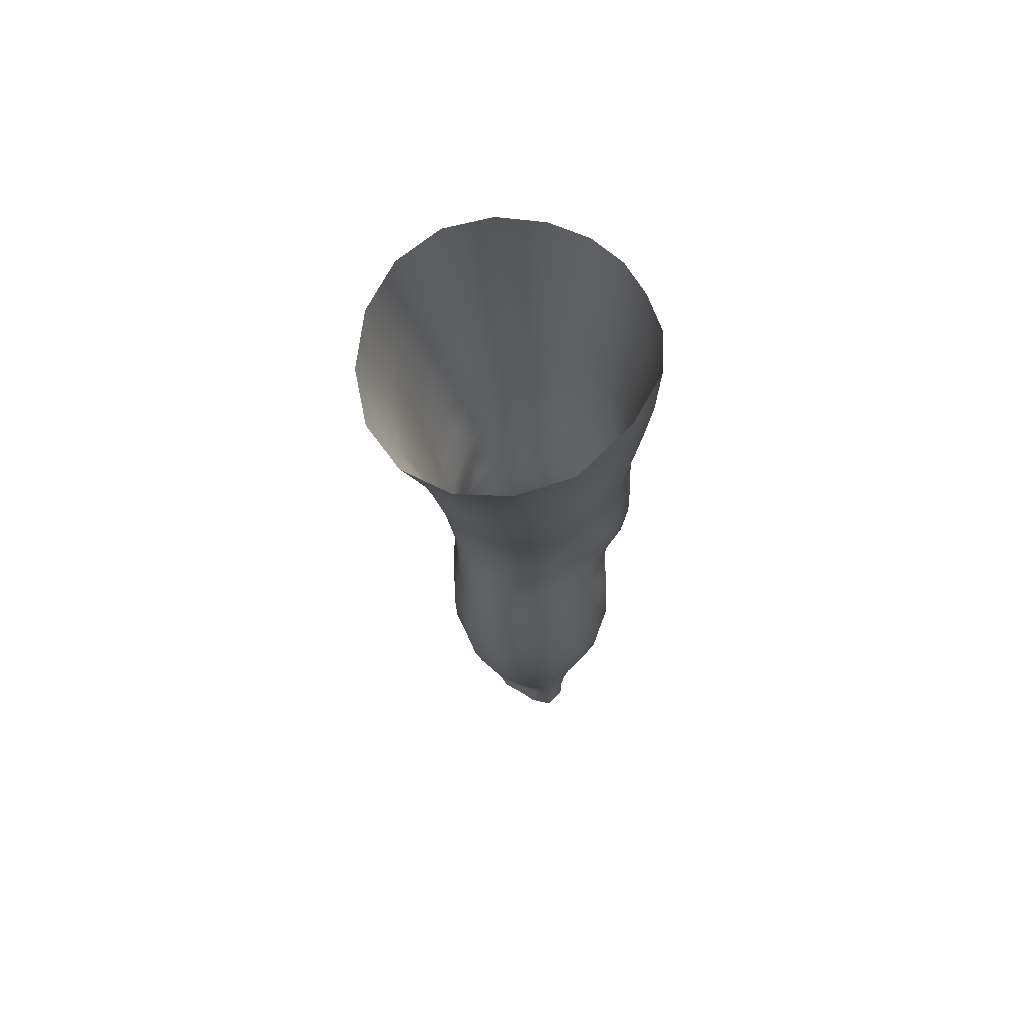
<metadata>
{"format":"obj","ext":"obj","renderer":"f3d","projection":"perspective","resolution":1024,"background":"white","views":[{"elev":73.2,"azim":160.1,"up":"+Y"}]}
</metadata>
<code>
o SMPLX-mesh-female.001
v 0.1932 -0.5458 -0.01871
v 0.1875 -0.55 0.0202
v 0.1583 -0.5415 -0.07948
v 0.1244 -0.5396 -0.09398
v 0.1688 -0.5533 0.05697
v 0.1399 -0.5565 0.08389
v 0.105 -0.5562 0.0952
v 0.08493 -0.532 -0.09746
v 0.04416 -0.5153 -0.0825
v 0.05098 -0.5523 -0.08599
v 0.08737 -0.56 -0.09339
v 0.1741 -0.5726 -0.05422
v 0.1831 -0.5423 -0.05379
v 0.1512 -0.5694 -0.07733
v 0.1844 -0.5776 -0.02133
v 0.1799 -0.5823 0.01688
v 0.1344 -0.5889 0.07989
v 0.1002 -0.5873 0.08999
v 0.01861 -0.5498 0.05368
v 0.04003 -0.5527 0.07465
v 0.03692 -0.5783 0.06648
v 0.01689 -0.573 0.04413
v 0.01499 -0.5204 -0.05652
v 0.003308 -0.5292 -0.0283
v 0.005888 -0.5548 -0.03868
v 0.02159 -0.5509 -0.06636
v 0.1232 -0.6479 0.06904
v 0.08969 -0.6466 0.07596
v 0.09499 -0.6176 0.08332
v 0.1288 -0.619 0.07476
v 0.007677 -0.5945 0.007332
v 0.01652 -0.5993 0.03339
v 0.01756 -0.6275 0.02283
v 0.01093 -0.6229 -0.003334
v 0.01434 -0.6517 -0.01229
v 0.01915 -0.6565 0.01446
v 0.01917 -0.6843 0.003466
v 0.01635 -0.6793 -0.02155
v 0.162 -0.5868 0.05318
v 0.1641 -0.6414 0.01354
v 0.1491 -0.6464 0.0457
v 0.155 -0.6171 0.0495
v 0.1709 -0.6123 0.0153
v 0.1217 -0.5662 -0.09
v 0.00582 -0.5679 0.0183
v 0.00573 -0.5459 0.02909
v 0.01974 -0.6174 -0.05408
v 0.03639 -0.6164 -0.07624
v 0.02915 -0.5849 -0.07193
v 0.01226 -0.5862 -0.04706
v 0.1459 -0.6239 -0.07412
v 0.1637 -0.6286 -0.05113
v 0.168 -0.6011 -0.05178
v 0.1481 -0.5969 -0.07475
v 0.1697 -0.635 -0.02087
v 0.176 -0.6066 -0.02032
v 0.1528 -0.6967 0.01032
v 0.1368 -0.701 0.03865
v 0.1432 -0.6745 0.04233
v 0.1582 -0.6696 0.01184
v 0.1603 -0.6898 -0.0226
v 0.1647 -0.6628 -0.02186
v 0.1602 -0.6559 -0.05116
v 0.1567 -0.6829 -0.05074
v 0.1417 -0.6769 -0.07221
v 0.1441 -0.6506 -0.07365
v 0.1214 -0.6472 -0.08846
v 0.1212 -0.673 -0.08694
v 0.09497 -0.6448 -0.09402
v 0.06731 -0.6439 -0.09084
v 0.07204 -0.67 -0.09067
v 0.09757 -0.6707 -0.09248
v 0.03122 -0.673 -0.06597
v 0.04881 -0.671 -0.0825
v 0.04282 -0.6447 -0.07988
v 0.02616 -0.6463 -0.06008
v 0.04971 -0.7758 -0.0861
v 0.06991 -0.7731 -0.08851
v 0.06368 -0.7467 -0.08915
v 0.04308 -0.7491 -0.08375
v 0.08854 -0.7707 -0.09288
v 0.1077 -0.77 -0.09329
v 0.1037 -0.7451 -0.09063
v 0.08422 -0.7454 -0.0898
v 0.136 -0.7511 -0.06754
v 0.1219 -0.7466 -0.08372
v 0.1253 -0.7716 -0.08541
v 0.1377 -0.7762 -0.0685
v 0.1494 -0.7813 -0.04883
v 0.15 -0.7572 -0.04838
v 0.1479 -0.7872 -0.02584
v 0.1517 -0.764 -0.0243
v 0.1357 -0.7693 5e-06
v 0.1326 -0.7916 -0.002921
v 0.02224 -0.7883 -0.03665
v 0.02311 -0.7829 -0.05803
v 0.01794 -0.757 -0.05065
v 0.01939 -0.7624 -0.0295
v 0.0483 -0.7702 0.01091
v 0.06697 -0.7726 0.03231
v 0.06593 -0.7963 0.02059
v 0.04962 -0.7951 -0.001448
v 0.1562 -0.7153 -0.02321
v 0.1477 -0.7223 0.008446
v 0.1388 -0.7022 -0.07015
v 0.1533 -0.7084 -0.0498
v 0.03521 -0.6983 -0.07212
v 0.05404 -0.6961 -0.08485
v 0.01941 -0.711 -0.007875
v 0.01695 -0.7057 -0.03136
v 0.1031 -0.7264 0.04965
v 0.1295 -0.7261 0.03468
v 0.1227 -0.75 0.03035
v 0.09764 -0.7508 0.04469
v 0.1536 -0.7399 -0.02375
v 0.1508 -0.7329 -0.04892
v 0.1365 -0.7266 -0.06831
v 0.1205 -0.7224 -0.08326
v 0.1013 -0.7207 -0.08914
v 0.08051 -0.7204 -0.08871
v 0.05873 -0.7211 -0.08726
v 0.03887 -0.7234 -0.07817
v 0.01715 -0.7314 -0.04136
v 0.01966 -0.737 -0.01938
v 0.09302 -0.7742 0.03832
v 0.1174 -0.7724 0.02296
v 0.1175 -0.7937 0.01648
v 0.0905 -0.7954 0.02685
v 0.08993 -0.8168 0.01676
v 0.0673 -0.8178 0.01025
v 0.09336 -0.7971 -0.09556
v 0.1117 -0.7965 -0.09459
v 0.1283 -0.7974 -0.08675
v 0.1512 -0.8051 -0.05131
v 0.1455 -0.8118 -0.02527
v 0.1309 -0.8165 -0.00325
v 0.1145 -0.8156 0.01168
v 0.03831 -0.8355 -0.06411
v 0.03201 -0.8086 -0.06034
v 0.03041 -0.8125 -0.04153
v 0.03706 -0.8392 -0.04504
v 0.0599 -0.8293 -0.09248
v 0.07738 -0.8258 -0.1021
v 0.0755 -0.7994 -0.08866
v 0.05794 -0.8027 -0.08354
v 0.09744 -0.8236 -0.1062
v 0.1176 -0.8231 -0.1028
v 0.1361 -0.8232 -0.09403
v 0.1431 -0.8001 -0.07243
v 0.15 -0.8259 -0.07705
v 0.1527 -0.8315 -0.05235
v 0.1448 -0.8381 -0.02136
v 0.1253 -0.8729 -0.0034
v 0.1218 -0.8433 -0.002471
v 0.1474 -0.8668 -0.02141
v 0.1001 -0.9677 -0.01656
v 0.1258 -0.9653 -0.01702
v 0.1229 -0.9986 -0.02263
v 0.09989 -1.001 -0.02176
v 0.04034 -0.8674 -0.04903
v 0.03972 -0.8645 -0.07127
v 0.05998 -0.8584 -0.1032
v 0.0795 -0.8548 -0.1135
v 0.1599 -0.8898 -0.05736
v 0.1564 -0.8598 -0.05238
v 0.1544 -0.8543 -0.07995
v 0.157 -0.8849 -0.08477
v 0.04221 -0.9613 -0.06164
v 0.04156 -0.9594 -0.08302
v 0.03931 -0.927 -0.08118
v 0.04013 -0.9291 -0.05804
v 0.05897 -0.8901 -0.1098
v 0.05904 -0.9223 -0.1139
v 0.07782 -0.9192 -0.125
v 0.07835 -0.8864 -0.1209
v 0.1572 -0.9564 -0.06316
v 0.1602 -0.922 -0.06097
v 0.1578 -0.9181 -0.08779
v 0.1554 -0.9534 -0.08915
v 0.1504 -0.8962 -0.02677
v 0.1503 -0.9272 -0.03213
v 0.1282 -0.933 -0.01222
v 0.1269 -0.9019 -0.006797
v 0.1004 -0.9352 -0.01094
v 0.09774 -0.9045 -0.005923
v 0.05398 -1.03 -0.08246
v 0.0477 -0.994 -0.08311
v 0.04787 -0.9966 -0.0629
v 0.05439 -1.033 -0.06399
v 0.08028 -0.9536 -0.1255
v 0.06143 -0.9558 -0.1153
v 0.06629 -0.9907 -0.1123
v 0.08361 -0.9893 -0.1217
v 0.1461 -1.03 -0.06608
v 0.1524 -0.9927 -0.06485
v 0.1501 -0.9907 -0.08907
v 0.143 -1.028 -0.08879
v 0.1208 -1.035 -0.02818
v 0.1438 -0.9952 -0.03838
v 0.1395 -1.033 -0.04307
v 0.1161 -1.07 -0.03108
v 0.09704 -1.072 -0.0301
v 0.09879 -1.037 -0.02676
v 0.06073 -1.067 -0.06427
v 0.05865 -1.064 -0.0808
v 0.08547 -1.059 -0.1128
v 0.08594 -1.025 -0.1164
v 0.07005 -1.027 -0.1082
v 0.07112 -1.061 -0.1044
v 0.1216 -1.026 -0.1145
v 0.1041 -1.025 -0.1188
v 0.1029 -1.059 -0.1145
v 0.1189 -1.061 -0.1097
v 0.1348 -1.062 -0.08676
v 0.1348 -1.027 -0.1042
v 0.1286 -1.062 -0.1003
v 0.1391 -1.064 -0.06591
v 0.1341 -1.068 -0.04436
v 0.03581 -0.6058 0.05813
v 0.03393 -0.6351 0.0486
v 0.03178 -0.6904 0.02739
v 0.0336 -0.6636 0.03941
v 0.03112 -0.7165 0.01496
v 0.03122 -0.7427 0.002896
v 0.03063 -0.768 -0.009236
v 0.03279 -0.7929 -0.01904
v 0.03884 -0.8173 -0.02375
v 0.04466 -0.8436 -0.0249
v 0.05085 -0.8997 -0.03172
v 0.04059 -0.8976 -0.05384
v 0.04932 -0.8708 -0.02768
v 0.05323 -0.9639 -0.03913
v 0.05159 -0.9309 -0.03558
v 0.05793 -0.9997 -0.04262
v 0.06309 -1.036 -0.04639
v 0.06898 -1.069 -0.04865
v 0.1424 -0.7463 0.005239
v 0.1206 -0.698 -0.08439
v 0.09953 -0.696 -0.08997
v 0.07654 -0.6953 -0.08936
v 0.04888 -0.7217 0.03659
v 0.07331 -0.7247 0.04992
v 0.06922 -0.7491 0.04196
v 0.04662 -0.747 0.02549
v 0.09371 -0.8785 -0.002954
v 0.07128 -0.903 -0.01513
v 0.06835 -0.8752 -0.01073
v 0.09187 -0.8542 0.000221
v 0.1243 -0.8509 -0.1118
v 0.1426 -0.8512 -0.1004
v 0.1266 -0.8814 -0.1201
v 0.1021 -0.8522 -0.116
v 0.1026 -0.8831 -0.1245
v 0.05567 -0.6707 0.05873
v 0.08403 -0.6742 0.06763
v 0.07842 -0.7 0.05872
v 0.05207 -0.6962 0.04794
v 0.001536 -0.5392 0.00128
v 0.06525 -0.5841 0.08389
v 0.07031 -0.5548 0.09076
v 0.0618 -0.6135 0.07597
v 0.05859 -0.6428 0.06784
v 0.05417 -0.8194 -0.007742
v 0.06464 -0.8465 -0.00595
v 0.07373 -0.9338 -0.02057
v 0.0753 -0.9665 -0.02545
v 0.07736 -1.001 -0.03009
v 0.07924 -1.037 -0.03464
v 0.08116 -1.071 -0.03689
v 0.002924 -0.5616 -0.00979
v 0.007127 -0.5899 -0.01951
v 0.01233 -0.6196 -0.02863
v 0.06291 -0.6166 -0.0899
v 0.09242 -0.6182 -0.09429
v 0.09006 -0.59 -0.09385
v 0.05761 -0.5863 -0.08841
v 0.1211 -0.6207 -0.08867
v 0.1213 -0.5936 -0.08877
v 0.1097 -0.7017 0.05583
v 0.102 -0.9168 -0.1291
v 0.1251 -0.9518 -0.124
v 0.1262 -0.915 -0.1243
v 0.1025 -0.9523 -0.1288
v 0.1454 -0.9155 -0.1098
v 0.1449 -0.8818 -0.1067
v 0.1475 -0.9603 -0.03503
v 0.1042 -0.9887 -0.1246
v 0.1238 -0.9892 -0.1198
v 0.1399 -0.9894 -0.1074
v 0.1438 -0.9517 -0.1098
v 0.01641 -0.6485 -0.03682
v 0.01972 -0.6757 -0.04506
v 0.02228 -0.7015 -0.05334
v 0.0242 -0.7268 -0.06176
v 0.02695 -0.7525 -0.06973
v 0.0334 -0.7784 -0.07528
v 0.04232 -0.8051 -0.0753
v 0.04653 -0.8323 -0.08058
v 0.03946 -0.8953 -0.07705
v 0.0463 -0.8927 -0.09521
v 0.0469 -0.8615 -0.0891
v 0.04634 -0.9248 -0.09903
v 0.04886 -0.9576 -0.1002
v 0.05439 -0.9923 -0.09876
v 0.06279 -1.063 -0.09406
v 0.05997 -1.028 -0.09671
v 0.1171 -0.6752 0.06297
v 0.06555 -1.096 -0.06225
v 0.06826 -1.123 -0.05864
v 0.06806 -1.122 -0.07449
v 0.06376 -1.095 -0.07815
v 0.08377 -1.09 -0.1092
v 0.07089 -1.092 -0.1003
v 0.1001 -1.089 -0.1115
v 0.09753 -1.117 -0.1089
v 0.1093 -1.118 -0.1028
v 0.1144 -1.09 -0.1062
v 0.1223 -1.091 -0.09626
v 0.1277 -1.12 -0.0632
v 0.1328 -1.094 -0.06431
v 0.1277 -1.092 -0.08342
v 0.1236 -1.119 -0.08125
v 0.127 -1.097 -0.04394
v 0.1221 -1.122 -0.0432
v 0.111 -1.1 -0.03203
v 0.07202 -1.099 -0.04633
v 0.07275 -1.124 -0.04187
v 0.08281 -1.118 -0.1064
v 0.07252 -1.12 -0.09621
v 0.06498 -1.094 -0.08957
v 0.06975 -1.121 -0.08555
v 0.06952 -1.149 -0.07026
v 0.06313 -1.149 -0.05498
v 0.08229 -1.145 -0.1058
v 0.07498 -1.147 -0.09329
v 0.1068 -1.144 -0.1006
v 0.09599 -1.144 -0.1096
v 0.1247 -1.145 -0.08026
v 0.117 -1.118 -0.09236
v 0.1155 -1.145 -0.09009
v 0.1264 -1.145 -0.0631
v 0.12 -1.147 -0.04062
v 0.07021 -1.148 -0.03645
v 0.07242 -1.148 -0.08196
v 0.08191 -1.101 -0.03475
v 0.08191 -1.125 -0.03078
v 0.09506 -1.101 -0.0301
v 0.1076 -1.125 -0.03086
v 0.09424 -1.125 -0.02759
v 0.08026 -1.148 -0.02353
v 0.1068 -1.149 -0.02644
v 0.0941 -1.148 -0.02119
v 0.1264 -1.165 -0.08246
v 0.1305 -1.166 -0.06498
v 0.1167 -1.165 -0.09377
v 0.09576 -1.164 -0.1129
v 0.1082 -1.164 -0.105
v 0.07911 -1.165 -0.01408
v 0.06961 -1.168 -0.03075
v 0.09454 -1.164 -0.00936
v 0.1098 -1.165 -0.01633
v 0.06339 -1.17 -0.05177
v 0.0675 -1.169 -0.06865
v 0.07188 -1.169 -0.08031
v 0.08156 -1.166 -0.1065
v 0.07537 -1.168 -0.09172
v 0.1226 -1.168 -0.03681
v 0.09093 -0.8346 0.005985
v 0.07538 -0.8326 0.002776
v 0.1085 -0.8317 0.005509
f 8 10 9
f 17 7 18
f 27 29 28
f 31 33 32
f 35 37 36
f 6 39 5
f 40 42 41
f 51 53 52
f 22 46 45
f 55 43 40
f 62 64 63
f 73 75 74
f 69 71 70
f 77 79 78
f 95 97 96
f 85 87 86
f 89 92 91
f 64 105 65
f 116 85 117
f 82 131 81
f 134 150 149
f 119 84 120
f 180 182 181
f 194 196 195
f 218 198 201
f 142 144 143
f 210 212 211
f 37 223 221
f 183 184 182
f 189 205 204
f 111 113 112
f 168 170 169
f 133 147 132
f 124 225 224
f 156 158 157
f 220 32 33
f 214 215 197
f 221 36 37
f 109 38 110
f 91 134 89
f 225 95 226
f 13 15 12
f 80 121 79
f 99 101 100
f 143 162 142
f 229 160 230
f 189 234 188
f 145 78 144
f 190 192 191
f 226 140 227
f 165 180 164
f 232 171 168
f 241 243 242
f 251 252 249
f 93 113 126
f 105 118 238
f 254 256 255
f 124 110 123
f 9 26 23
f 221 241 257
f 102 227 263
f 264 231 247
f 24 270 258
f 273 275 274
f 274 278 277
f 70 74 75
f 111 256 242
f 244 100 243
f 61 106 64
f 107 74 108
f 72 240 71
f 79 120 84
f 185 265 184
f 211 288 210
f 268 202 203
f 195 200 194
f 104 115 103
f 292 110 38
f 294 107 122
f 294 97 123
f 297 96 296
f 191 304 303
f 57 59 58
f 280 175 253
f 81 144 78
f 88 90 89
f 203 267 268
f 197 217 214
f 235 204 236
f 94 135 91
f 281 289 288
f 116 103 115
f 239 68 238
f 50 272 271
f 299 301 300
f 206 211 212
f 145 298 297
f 66 68 67
f 1 16 15
f 149 89 134
f 286 177 181
f 80 296 295
f 76 292 291
f 240 121 108
f 251 284 282
f 106 117 105
f 227 141 228
f 30 18 29
f 54 12 53
f 31 270 271
f 276 11 275
f 222 262 220
f 53 15 56
f 56 16 43
f 275 44 278
f 55 63 52
f 104 58 112
f 274 70 273
f 259 219 261
f 219 22 32
f 182 286 181
f 282 253 251
f 179 284 178
f 164 181 177
f 173 303 302
f 161 230 160
f 162 175 172
f 166 151 165
f 183 155 153
f 185 153 245
f 248 247 245
f 252 147 249
f 262 255 28
f 193 283 287
f 34 36 33
f 161 298 301
f 232 188 234
f 23 25 24
f 308 310 309
f 312 209 206
f 314 316 315
f 329 330 313
f 323 319 320
f 323 201 325
f 332 309 310
f 336 315 316
f 310 344 332
f 176 199 195
f 281 280 282
f 197 289 196
f 146 163 143
f 235 267 234
f 165 152 155
f 267 156 266
f 341 322 319
f 193 208 192
f 43 39 42
f 247 229 246
f 327 345 326
f 202 345 347
f 347 348 325
f 311 204 205
f 214 320 321
f 308 236 204
f 218 320 217
f 314 206 212
f 346 343 350
f 213 318 317
f 353 340 338
f 352 358 360
f 184 157 182
f 184 266 156
f 324 325 348
f 83 118 86
f 138 140 139
f 87 132 82
f 115 90 116
f 132 146 131
f 206 208 207
f 135 151 134
f 172 174 173
f 186 188 187
f 138 160 141
f 153 152 154
f 176 178 177
f 224 99 244
f 266 234 267
f 233 230 171
f 102 225 226
f 92 237 93
f 362 343 333
f 363 333 332
f 356 334 337
f 342 354 341
f 351 367 342
f 129 369 368
f 102 130 101
f 313 328 329
f 260 18 7
f 28 261 262
f 248 370 368
f 369 248 368
f 279 255 256
f 351 349 352
f 307 28 255
f 257 242 256
f 265 232 266
f 273 75 48
f 174 191 173
f 27 59 41
f 32 45 31
f 112 237 104
f 17 42 39
f 126 94 93
f 114 126 113
f 30 41 42
f 137 128 129
f 60 41 59
f 88 133 87
f 285 178 284
f 45 258 270
f 138 297 298
f 208 305 306
f 215 213 210
f 162 300 301
f 119 238 118
f 263 369 130
f 172 302 300
f 34 271 272
f 290 196 289
f 170 300 302
f 280 190 174
f 54 277 278
f 187 303 304
f 29 259 261
f 96 295 296
f 35 272 291
f 340 316 339
f 339 317 318
f 123 293 294
f 370 136 137
f 72 67 68
f 305 313 330
f 207 287 211
f 16 5 39
f 331 311 330
f 331 335 344
f 215 288 289
f 14 278 44
f 160 228 141
f 355 336 340
f 259 20 21
f 47 49 48
f 125 127 126
f 248 153 154
f 142 301 298
f 290 282 284
f 123 98 124
f 245 246 185
f 25 271 270
f 242 114 111
f 131 143 144
f 81 83 82
f 129 101 130
f 128 100 101
f 93 91 92
f 198 199 158
f 194 218 217
f 122 295 294
f 65 238 68
f 261 220 262
f 136 152 135
f 201 203 202
f 244 223 224
f 268 236 269
f 58 307 279
f 57 103 61
f 186 305 205
f 61 60 57
f 11 4 44
f 164 166 165
f 150 250 148
f 250 167 285
f 179 195 196
f 246 233 265
f 287 281 288
f 159 198 158
f 192 306 304
f 48 76 47
f 50 26 49
f 109 224 223
f 51 67 277
f 52 66 51
f 349 350 352
f 361 352 360
f 171 299 170
f 188 169 187
f 319 321 320
f 312 315 328
f 334 329 328
f 324 341 319
f 40 62 55
f 47 291 272
f 348 342 324
f 167 177 178
f 317 212 213
f 337 357 356
f 205 330 311
f 338 339 322
f 326 269 236
f 350 359 358
f 49 10 276
f 326 309 327
f 333 327 309
f 337 328 315
f 220 36 222
f 325 202 347
f 322 318 321
f 347 346 349
f 129 370 137
f 52 56 55
f 253 163 252
f 344 366 364
f 186 304 306
f 38 291 292
f 285 249 250
f 169 302 303
f 199 157 158
f 82 86 87
f 338 354 353
f 48 276 273
f 297 77 145
f 73 293 292
f 125 243 100
f 14 4 3
f 222 257 254
f 263 228 264
f 149 148 133
f 69 277 67
f 86 117 85
f 112 279 111
f 216 321 318
f 148 249 147
f 332 364 363
f 365 335 334
f 71 108 74
f 95 139 140
f 120 239 119
f 84 78 79
f 136 127 137
f 65 63 64
f 108 122 107
f 12 3 13
f 19 21 20
f 8 11 10
f 17 6 7
f 27 30 29
f 31 34 33
f 35 38 37
f 6 17 39
f 40 43 42
f 51 54 53
f 22 19 46
f 55 56 43
f 62 61 64
f 73 76 75
f 69 72 71
f 77 80 79
f 95 98 97
f 85 88 87
f 89 90 92
f 64 106 105
f 116 90 85
f 82 132 131
f 134 151 150
f 119 83 84
f 180 183 182
f 194 197 196
f 218 200 198
f 142 145 144
f 210 213 212
f 37 109 223
f 183 185 184
f 189 186 205
f 111 114 113
f 168 171 170
f 133 148 147
f 124 98 225
f 156 159 158
f 220 219 32
f 214 216 215
f 221 222 36
f 109 37 38
f 91 135 134
f 225 98 95
f 13 1 15
f 80 122 121
f 99 102 101
f 143 163 162
f 229 231 160
f 189 235 234
f 145 77 78
f 190 193 192
f 226 95 140
f 165 155 180
f 232 233 171
f 241 244 243
f 251 253 252
f 93 237 113
f 105 117 118
f 254 257 256
f 124 109 110
f 9 10 26
f 221 223 241
f 102 226 227
f 264 228 231
f 24 25 270
f 273 276 275
f 274 275 278
f 70 71 74
f 111 279 256
f 244 99 100
f 61 103 106
f 107 73 74
f 72 239 240
f 79 121 120
f 185 246 265
f 211 287 288
f 268 269 202
f 195 199 200
f 104 237 115
f 292 293 110
f 294 293 107
f 294 295 97
f 297 139 96
f 191 192 304
f 57 60 59
f 280 174 175
f 81 131 144
f 88 85 90
f 203 159 267
f 197 194 217
f 235 189 204
f 94 136 135
f 281 290 289
f 116 106 103
f 239 72 68
f 50 47 272
f 299 161 301
f 206 207 211
f 145 142 298
f 66 65 68
f 1 2 16
f 149 88 89
f 286 176 177
f 80 77 296
f 76 73 292
f 240 120 121
f 251 285 284
f 106 116 117
f 227 140 141
f 30 17 18
f 54 14 12
f 31 45 270
f 276 10 11
f 222 254 262
f 53 12 15
f 56 15 16
f 275 11 44
f 55 62 63
f 104 57 58
f 274 69 70
f 259 21 219
f 219 21 22
f 182 157 286
f 282 280 253
f 179 290 284
f 164 180 181
f 173 191 303
f 161 299 230
f 162 163 175
f 166 150 151
f 183 180 155
f 185 183 153
f 248 264 247
f 252 146 147
f 262 254 255
f 193 190 283
f 34 35 36
f 161 138 298
f 232 168 188
f 23 26 25
f 308 311 310
f 312 313 209
f 314 317 316
f 329 331 330
f 323 324 319
f 323 218 201
f 332 333 309
f 336 337 315
f 310 331 344
f 176 286 199
f 281 283 280
f 197 215 289
f 146 252 163
f 235 268 267
f 165 151 152
f 267 159 156
f 341 338 322
f 193 207 208
f 43 16 39
f 247 231 229
f 327 346 345
f 202 269 345
f 347 349 348
f 311 308 204
f 214 217 320
f 308 326 236
f 218 323 320
f 314 312 206
f 346 327 343
f 213 216 318
f 353 355 340
f 352 350 358
f 184 156 157
f 184 265 266
f 324 323 325
f 83 119 118
f 138 141 140
f 87 133 132
f 115 92 90
f 132 147 146
f 206 209 208
f 135 152 151
f 172 175 174
f 186 189 188
f 138 161 160
f 153 155 152
f 176 179 178
f 224 225 99
f 266 232 234
f 233 229 230
f 102 99 225
f 92 115 237
f 362 359 343
f 363 362 333
f 356 365 334
f 342 367 354
f 351 361 367
f 129 130 369
f 102 263 130
f 313 312 328
f 260 259 18
f 28 29 261
f 248 154 370
f 369 264 248
f 279 307 255
f 351 348 349
f 307 27 28
f 257 241 242
f 265 233 232
f 273 70 75
f 174 190 191
f 27 307 59
f 32 22 45
f 112 113 237
f 17 30 42
f 126 127 94
f 114 125 126
f 30 27 41
f 137 127 128
f 60 40 41
f 88 149 133
f 285 167 178
f 45 46 258
f 138 139 297
f 208 209 305
f 215 216 213
f 162 172 300
f 119 239 238
f 263 264 369
f 172 173 302
f 34 31 271
f 290 179 196
f 170 299 300
f 280 283 190
f 54 51 277
f 187 169 303
f 29 18 259
f 96 97 295
f 35 34 272
f 340 336 316
f 339 316 317
f 123 110 293
f 370 154 136
f 72 69 67
f 305 209 313
f 207 193 287
f 16 2 5
f 331 310 311
f 331 329 335
f 215 210 288
f 14 54 278
f 160 231 228
f 355 357 336
f 259 260 20
f 47 50 49
f 125 128 127
f 248 245 153
f 142 162 301
f 290 281 282
f 123 97 98
f 245 247 246
f 25 50 271
f 242 243 114
f 131 146 143
f 81 84 83
f 129 128 101
f 128 125 100
f 93 94 91
f 198 200 199
f 194 200 218
f 122 80 295
f 65 105 238
f 261 219 220
f 136 154 152
f 201 198 203
f 244 241 223
f 268 235 236
f 58 59 307
f 57 104 103
f 186 306 305
f 61 62 60
f 11 8 4
f 164 167 166
f 150 166 250
f 250 166 167
f 179 176 195
f 246 229 233
f 287 283 281
f 159 203 198
f 192 208 306
f 48 75 76
f 50 25 26
f 109 124 224
f 51 66 67
f 52 63 66
f 349 346 350
f 361 351 352
f 171 230 299
f 188 168 169
f 319 322 321
f 312 314 315
f 334 335 329
f 324 342 341
f 40 60 62
f 47 76 291
f 348 351 342
f 167 164 177
f 317 314 212
f 337 336 357
f 205 305 330
f 338 340 339
f 326 345 269
f 350 343 359
f 49 26 10
f 326 308 309
f 333 343 327
f 337 334 328
f 220 33 36
f 325 201 202
f 322 339 318
f 347 345 346
f 129 368 370
f 52 53 56
f 253 175 163
f 344 335 366
f 186 187 304
f 38 35 291
f 285 251 249
f 169 170 302
f 199 286 157
f 82 83 86
f 338 341 354
f 48 49 276
f 297 296 77
f 73 107 293
f 125 114 243
f 14 44 4
f 222 221 257
f 263 227 228
f 149 150 148
f 69 274 277
f 86 118 117
f 112 58 279
f 216 214 321
f 148 250 249
f 332 344 364
f 365 366 335
f 71 240 108
f 95 96 139
f 120 240 239
f 84 81 78
f 136 94 127
f 65 66 63
f 108 121 122
f 12 14 3
f 19 22 21

</code>
